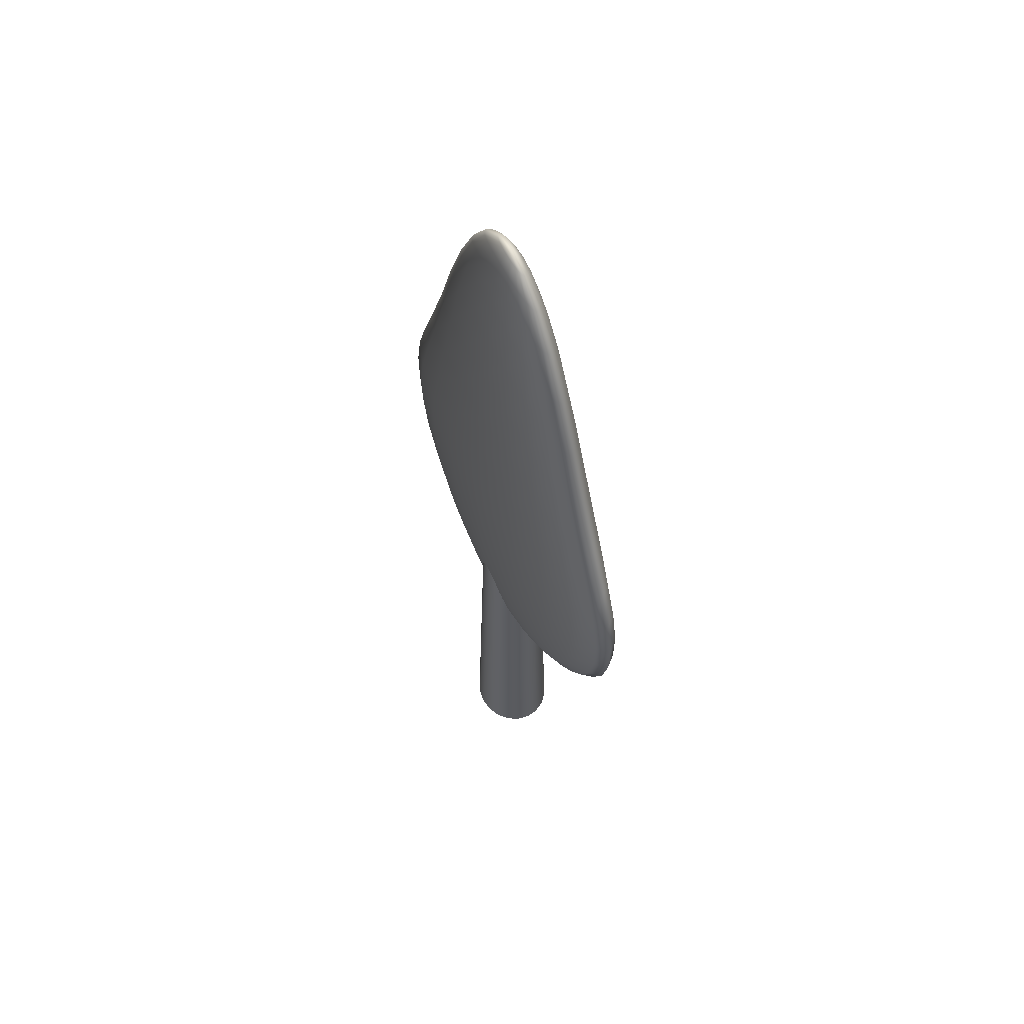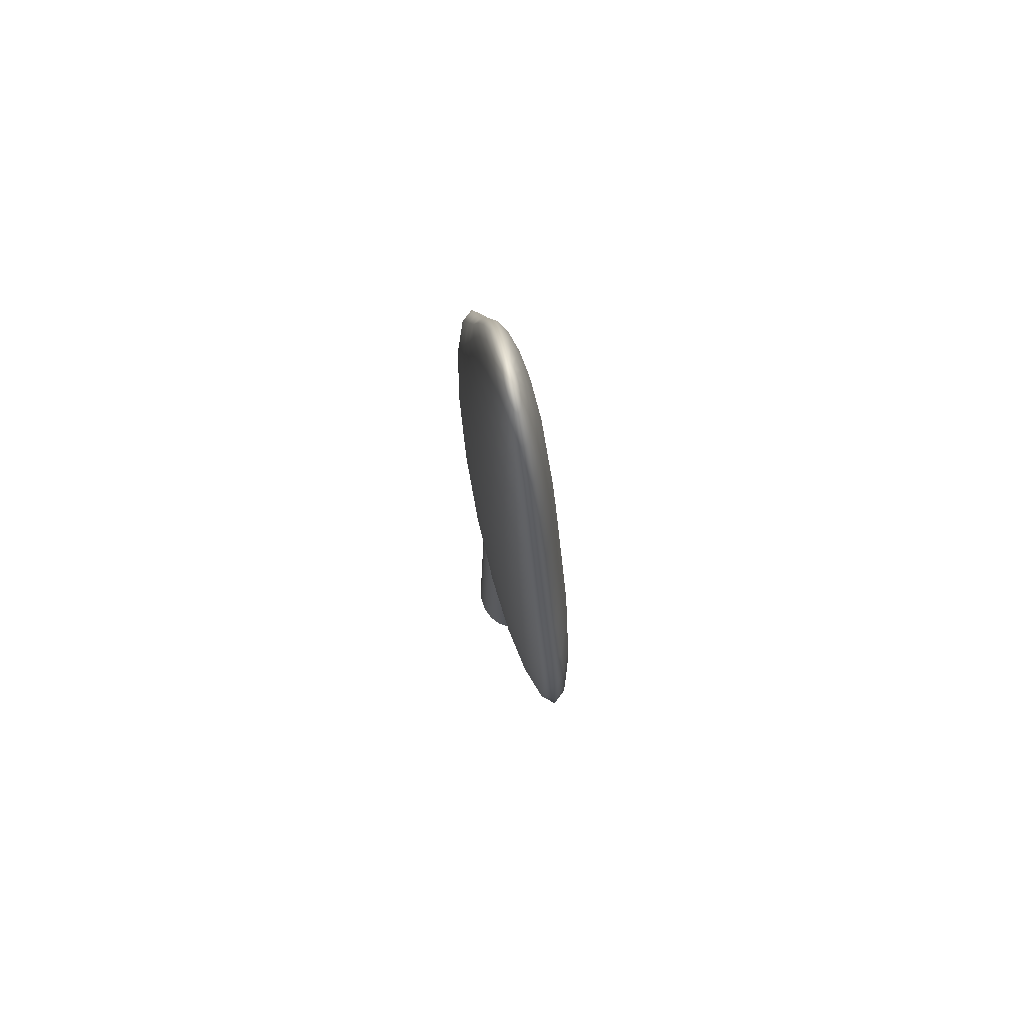
<metadata>
{"format":"obj","ext":"obj","renderer":"f3d","projection":"perspective","resolution":1024,"background":"white","views":[{"elev":58.9,"azim":152.6,"up":"+Y"},{"elev":75.8,"azim":167.9,"up":"+Y"}]}
</metadata>
<code>
g default
v 0.1303 0.03052 -0.04657
v 0.1109 0.03052 -0.08859
v 0.08055 0.03052 -0.1219
v 0.04235 0.03052 -0.1433
v 0 0.03052 -0.1507
v -0.04235 0.03052 -0.1433
v -0.08055 0.03052 -0.1219
v -0.1109 0.03052 -0.08859
v -0.1303 0.03052 -0.04657
v -0.137 0.03052 0
v -0.1303 0.03052 0.04657
v -0.1109 0.03052 0.08859
v -0.08055 0.03052 0.1219
v -0.04235 0.03052 0.1433
v -0 0.03052 0.1507
v 0.04235 0.03052 0.1433
v 0.08055 0.03052 0.1219
v 0.1109 0.03052 0.08859
v 0.1303 0.03052 0.04657
v 0.137 0.03052 0
v 0.08815 1.627 -0.0315
v 0.07498 1.627 -0.05992
v 0.05448 1.627 -0.08247
v 0.02864 1.627 -0.09695
v -0 1.627 -0.1019
v -0.02864 1.627 -0.09695
v -0.05448 1.627 -0.08247
v -0.07498 1.627 -0.05992
v -0.08815 1.627 -0.0315
v -0.09268 1.627 -0
v -0.08815 1.627 0.0315
v -0.07498 1.627 0.05992
v -0.05448 1.627 0.08247
v -0.02864 1.627 0.09695
v -0 1.627 0.1019
v 0.02864 1.627 0.09695
v 0.05448 1.627 0.08247
v 0.07498 1.627 0.05992
v 0.08815 1.627 0.0315
v 0.09268 1.627 -0
v 0 0.03052 0
v 0 0.696 0
g initialShadingGroup pCylinder1
f 1 2 22 21
f 2 3 23 22
f 3 4 24 23
f 4 5 25 24
f 5 6 26 25
f 6 7 27 26
f 7 8 28 27
f 8 9 29 28
f 9 10 30 29
f 10 11 31 30
f 11 12 32 31
f 12 13 33 32
f 13 14 34 33
f 14 15 35 34
f 15 16 36 35
f 16 17 37 36
f 17 18 38 37
f 18 19 39 38
f 19 20 40 39
f 20 1 21 40
f 2 1 41
f 3 2 41
f 4 3 41
f 5 4 41
f 6 5 41
f 7 6 41
f 8 7 41
f 9 8 41
f 10 9 41
f 11 10 41
f 12 11 41
f 13 12 41
f 14 13 41
f 15 14 41
f 16 15 41
f 17 16 41
f 18 17 41
f 19 18 41
f 20 19 41
f 1 20 41
f 21 22 42
f 22 23 42
f 23 24 42
f 24 25 42
f 25 26 42
f 26 27 42
f 27 28 42
f 28 29 42
f 29 30 42
f 30 31 42
f 31 32 42
f 32 33 42
f 33 34 42
f 34 35 42
f 35 36 42
f 36 37 42
f 37 38 42
f 38 39 42
f 39 40 42
f 40 21 42
g default
v 0.01901 0.8509 -0.02872
v 0.01617 0.8509 -0.05458
v 0.01175 0.8509 -0.07504
v 0.006178 0.8509 -0.08815
v 0 0.8509 -0.09261
v -0.006178 0.8509 -0.08815
v -0.01175 0.8509 -0.07504
v -0.01617 0.8509 -0.05458
v -0.01901 0.8509 -0.02872
v -0.01999 0.8509 0
v -0.01901 0.8509 0.02872
v -0.01617 0.8509 0.05458
v -0.01175 0.8509 0.07504
v -0.006178 0.8509 0.08815
v -0 0.8509 0.09261
v 0.006178 0.8509 0.08815
v 0.01175 0.8509 0.07504
v 0.01617 0.8509 0.05458
v 0.01901 0.8509 0.02872
v 0.01999 0.8509 0
v 0.03756 0.8801 -0.05741
v 0.03195 0.8801 -0.1091
v 0.02321 0.8801 -0.1502
v 0.0122 0.8801 -0.1763
v 0 0.8801 -0.185
v -0.0122 0.8801 -0.1763
v -0.02321 0.8801 -0.1502
v -0.03195 0.8801 -0.1091
v -0.03756 0.8801 -0.05741
v -0.03949 0.8801 0
v -0.03756 0.8801 0.05741
v -0.03195 0.8801 0.1091
v -0.02321 0.8801 0.1502
v -0.0122 0.8801 0.1763
v -0 0.8801 0.185
v 0.0122 0.8801 0.1763
v 0.02321 0.8801 0.1502
v 0.03195 0.8801 0.1091
v 0.03756 0.8801 0.05741
v 0.03949 0.8801 0
v 0.05518 0.9279 -0.08593
v 0.04694 0.9279 -0.1636
v 0.0341 0.9279 -0.2248
v 0.01793 0.9279 -0.2637
v 0 0.9279 -0.2766
v -0.01793 0.9279 -0.2637
v -0.0341 0.9279 -0.2248
v -0.04694 0.9279 -0.1636
v -0.05518 0.9279 -0.08593
v -0.05802 0.9279 0
v -0.05518 0.9279 0.08593
v -0.04694 0.9279 0.1636
v -0.0341 0.9279 0.2248
v -0.01793 0.9279 0.2637
v -0 0.9279 0.2766
v 0.01793 0.9279 0.2637
v 0.0341 0.9279 0.2248
v 0.04694 0.9279 0.1636
v 0.05518 0.9279 0.08593
v 0.05802 0.9279 0
v 0.07144 0.9933 -0.1143
v 0.06077 0.9933 -0.2175
v 0.04415 0.9933 -0.299
v 0.02321 0.9933 -0.3509
v 0 0.9933 -0.3677
v -0.02321 0.9933 -0.3508
v -0.04415 0.9933 -0.299
v -0.06077 0.9933 -0.2175
v -0.07144 0.9933 -0.1143
v -0.07511 0.9933 0
v -0.07144 0.9933 0.1143
v -0.06077 0.9933 0.2175
v -0.04415 0.9933 0.299
v -0.02321 0.9933 0.3508
v -0 0.9933 0.3677
v 0.02321 0.9933 0.3508
v 0.04415 0.9933 0.299
v 0.06077 0.9933 0.2175
v 0.07144 0.9933 0.1143
v 0.07511 0.9933 0
v 0.08594 1.075 -0.1421
v 0.07311 1.075 -0.27
v 0.05311 1.075 -0.3719
v 0.02792 1.075 -0.4363
v 0 1.075 -0.4574
v -0.02792 1.075 -0.4363
v -0.05311 1.075 -0.3719
v -0.07311 1.075 -0.27
v -0.08594 1.075 -0.1421
v -0.09036 1.075 0
v -0.08594 1.075 0.1421
v -0.07311 1.075 0.27
v -0.05311 1.075 0.3719
v -0.02792 1.075 0.4363
v -0 1.075 0.4574
v 0.02792 1.075 0.4363
v 0.05311 1.075 0.3719
v 0.07311 1.075 0.27
v 0.08594 1.075 0.1421
v 0.09036 1.075 0
v 0.09832 1.17 -0.1685
v 0.08364 1.17 -0.3201
v 0.06077 1.17 -0.4403
v 0.03195 1.17 -0.5176
v 0 1.17 -0.5433
v -0.03195 1.17 -0.5176
v -0.06077 1.17 -0.4403
v -0.08364 1.17 -0.3201
v -0.09832 1.17 -0.1685
v -0.1034 1.17 0
v -0.09832 1.17 0.1685
v -0.08364 1.17 0.3201
v -0.06077 1.17 0.4403
v -0.03195 1.17 0.5176
v -0 1.17 0.5433
v 0.03195 1.17 0.5176
v 0.06077 1.17 0.4403
v 0.08364 1.17 0.3201
v 0.09832 1.17 0.1685
v 0.1034 1.17 0
v 0.1083 1.276 -0.1916
v 0.09212 1.276 -0.3644
v 0.06693 1.276 -0.5013
v 0.03519 1.276 -0.5892
v 0 1.276 -0.6194
v -0.03519 1.276 -0.5892
v -0.06693 1.276 -0.5013
v -0.09212 1.276 -0.3644
v -0.1083 1.276 -0.1916
v -0.1139 1.276 0
v -0.1083 1.276 0.1916
v -0.09212 1.276 0.3644
v -0.06693 1.276 0.5013
v -0.03519 1.276 0.5892
v -0 1.276 0.6194
v 0.03519 1.276 0.5892
v 0.06693 1.276 0.5013
v 0.09212 1.276 0.3644
v 0.1083 1.276 0.1916
v 0.1139 1.276 0
v 0.1156 1.392 -0.2093
v 0.09832 1.392 -0.3981
v 0.07144 1.392 -0.548
v 0.03756 1.392 -0.6442
v 0 1.392 -0.6774
v -0.03756 1.392 -0.6442
v -0.07144 1.392 -0.548
v -0.09832 1.392 -0.3981
v -0.1156 1.392 -0.2093
v -0.1215 1.392 0
v -0.1156 1.392 0.2093
v -0.09832 1.392 0.3981
v -0.07144 1.392 0.548
v -0.03756 1.392 0.6442
v -0 1.392 0.6774
v 0.03756 1.392 0.6442
v 0.07144 1.392 0.548
v 0.09832 1.392 0.3981
v 0.1156 1.392 0.2093
v 0.1215 1.392 0
v 0.12 1.513 -0.2192
v 0.1021 1.513 -0.417
v 0.07419 1.513 -0.574
v 0.039 1.513 -0.6747
v 0 1.513 -0.7095
v -0.039 1.513 -0.6747
v -0.07419 1.513 -0.574
v -0.1021 1.513 -0.417
v -0.12 1.513 -0.2192
v -0.1262 1.513 0
v -0.12 1.513 0.2192
v -0.1021 1.513 0.417
v -0.07419 1.513 0.574
v -0.039 1.513 0.6747
v -0 1.513 0.7095
v 0.039 1.513 0.6747
v 0.07419 1.513 0.574
v 0.1021 1.513 0.417
v 0.12 1.513 0.2192
v 0.1262 1.513 0
v 0.1215 1.638 -0.22
v 0.1034 1.638 -0.4185
v 0.07511 1.638 -0.576
v 0.03949 1.638 -0.6772
v 0 1.638 -0.712
v -0.03949 1.638 -0.6772
v -0.07511 1.638 -0.576
v -0.1034 1.638 -0.4185
v -0.1215 1.638 -0.22
v -0.1278 1.638 0
v -0.1215 1.638 0.22
v -0.1034 1.638 0.4185
v -0.07511 1.638 0.576
v -0.03949 1.638 0.6772
v -0 1.638 0.712
v 0.03949 1.638 0.6772
v 0.07511 1.638 0.576
v 0.1034 1.638 0.4185
v 0.1215 1.638 0.22
v 0.1278 1.638 0
v 0.12 1.769 -0.2115
v 0.1021 1.763 -0.4028
v 0.07419 1.763 -0.5545
v 0.039 1.763 -0.6519
v 0 1.763 -0.6854
v -0.039 1.763 -0.6519
v -0.07419 1.763 -0.5545
v -0.1021 1.763 -0.4029
v -0.12 1.766 -0.2117
v -0.1262 1.769 0
v -0.12 1.767 0.2115
v -0.1021 1.763 0.4028
v -0.07419 1.763 0.5545
v -0.039 1.763 0.6519
v -0 1.763 0.6854
v 0.039 1.763 0.6519
v 0.07419 1.763 0.5545
v 0.1021 1.766 0.4027
v 0.12 1.772 0.2113
v 0.1262 1.774 0
v 0.1156 1.947 -0.192
v 0.09832 1.921 -0.3687
v 0.07144 1.9 -0.5113
v 0.03756 1.889 -0.6033
v 0 1.887 -0.6348
v -0.03756 1.888 -0.6035
v -0.07144 1.896 -0.512
v -0.09832 1.912 -0.3698
v -0.1156 1.933 -0.193
v -0.1215 1.946 0
v -0.1156 1.94 0.1925
v -0.09832 1.923 0.3685
v -0.07144 1.905 0.5103
v -0.03756 1.896 0.6019
v -0 1.893 0.6334
v 0.03756 1.897 0.6015
v 0.07144 1.911 0.5093
v 0.09832 1.933 0.3671
v 0.1156 1.956 0.1913
v 0.1215 1.962 0
v 0.1083 2.16 -0.1658
v 0.09212 2.117 -0.3203
v 0.06693 2.076 -0.4477
v 0.03519 2.05 -0.5317
v 0 2.04 -0.5607
v -0.03519 2.046 -0.5325
v -0.06693 2.066 -0.4494
v -0.09212 2.1 -0.3223
v -0.1083 2.136 -0.1673
v -0.1139 2.156 0
v -0.1083 2.149 0.1665
v -0.09212 2.12 0.3199
v -0.06693 2.088 0.4456
v -0.03519 2.067 0.528
v -0 2.061 0.556
v 0.03519 2.072 0.527
v 0.06693 2.1 0.4437
v 0.09212 2.139 0.3178
v 0.1083 2.173 0.1651
v 0.1139 2.183 0
v 0.09832 2.377 -0.1417
v 0.08364 2.325 -0.2723
v 0.06077 2.272 -0.38
v 0.03195 2.236 -0.4512
v 0 2.221 -0.476
v -0.03195 2.229 -0.4521
v -0.06077 2.259 -0.3815
v -0.08364 2.303 -0.2738
v -0.09832 2.346 -0.1425
v -0.1034 2.37 0
v -0.09832 2.362 0.1421
v -0.08364 2.329 0.2721
v -0.06077 2.291 0.3781
v -0.03195 2.263 0.4475
v -0 2.256 0.4711
v 0.03195 2.271 0.4466
v 0.06077 2.306 0.3766
v 0.08364 2.354 0.2706
v 0.09832 2.394 0.1413
v 0.1034 2.404 0
v 0.08594 2.571 -0.1196
v 0.07311 2.52 -0.2296
v 0.05311 2.467 -0.319
v 0.02792 2.427 -0.3774
v 0 2.411 -0.3975
v -0.02792 2.42 -0.3779
v -0.05311 2.45 -0.3199
v -0.07311 2.495 -0.2307
v -0.08594 2.538 -0.1203
v -0.09036 2.561 0
v -0.08594 2.555 0.12
v -0.07311 2.525 0.2294
v -0.05311 2.488 0.3178
v -0.02792 2.461 0.3752
v -0 2.454 0.3946
v 0.02792 2.47 0.3746
v 0.05311 2.506 0.3168
v 0.07311 2.552 0.2283
v 0.08594 2.589 0.1192
v 0.09036 2.597 0
v 0.07144 2.726 -0.09667
v 0.06077 2.685 -0.1853
v 0.04415 2.639 -0.2569
v 0.02321 2.605 -0.3039
v 0 2.589 -0.3201
v -0.02321 2.596 -0.3043
v -0.04415 2.623 -0.2577
v -0.06077 2.66 -0.1861
v -0.07144 2.695 -0.0972
v -0.07511 2.715 0
v -0.07144 2.711 0.09692
v -0.06077 2.689 0.1851
v -0.04415 2.661 0.2559
v -0.02321 2.639 0.302
v -0 2.634 0.3175
v 0.02321 2.648 0.3015
v 0.04415 2.678 0.2551
v 0.06077 2.715 0.1843
v 0.07144 2.743 0.09638
v 0.07511 2.748 0
v 0.05518 2.838 -0.07319
v 0.04694 2.81 -0.1399
v 0.0341 2.778 -0.1936
v 0.01793 2.753 -0.2284
v 0 2.741 -0.2405
v -0.01793 2.746 -0.2287
v -0.0341 2.764 -0.1941
v -0.04694 2.789 -0.1404
v -0.05518 2.813 -0.0735
v -0.05802 2.827 0
v -0.05518 2.826 0.07334
v -0.04694 2.814 0.1398
v -0.0341 2.797 0.193
v -0.01793 2.784 0.2272
v -0 2.781 0.2388
v 0.01793 2.791 0.2269
v 0.0341 2.812 0.1924
v 0.04694 2.835 0.1393
v 0.05518 2.852 0.07302
v 0.05802 2.854 0
v 0.03756 2.911 -0.04921
v 0.03195 2.895 -0.09381
v 0.02321 2.878 -0.1295
v 0.0122 2.864 -0.1525
v 0 2.857 -0.1605
v -0.0122 2.858 -0.1526
v -0.02321 2.867 -0.1297
v -0.03195 2.88 -0.09404
v -0.03756 2.893 -0.04935
v -0.03949 2.901 0
v -0.03756 2.903 0.04927
v -0.03195 2.898 0.09376
v -0.02321 2.892 0.1292
v -0.0122 2.886 0.152
v -0 2.886 0.1597
v 0.0122 2.892 0.1518
v 0.02321 2.903 0.129
v 0.03195 2.914 0.09353
v 0.03756 2.921 0.04913
v 0.03949 2.92 0
v 0.01901 2.95 -0.02474
v 0.01617 2.945 -0.0471
v 0.01175 2.939 -0.06487
v 0.006178 2.934 -0.0763
v 0 2.931 -0.08024
v -0.006178 2.931 -0.07633
v -0.01175 2.933 -0.06493
v -0.01617 2.937 -0.04715
v -0.01901 2.941 -0.02478
v -0.01999 2.944 0
v -0.01901 2.946 0.02476
v -0.01617 2.946 0.04709
v -0.01175 2.946 0.0648
v -0.006178 2.946 0.07616
v -0 2.947 0.08004
v 0.006178 2.949 0.07612
v 0.01175 2.952 0.06474
v 0.01617 2.954 0.04704
v 0.01901 2.955 0.02473
v 0.01999 2.954 0
v 0 0.8411 0
v 0 2.962 0
g initialShadingGroup pSphere1
f 43 44 64 63
f 44 45 65 64
f 45 46 66 65
f 46 47 67 66
f 47 48 68 67
f 48 49 69 68
f 49 50 70 69
f 50 51 71 70
f 51 52 72 71
f 52 53 73 72
f 53 54 74 73
f 54 55 75 74
f 55 56 76 75
f 56 57 77 76
f 57 58 78 77
f 58 59 79 78
f 59 60 80 79
f 60 61 81 80
f 61 62 82 81
f 62 43 63 82
f 63 64 84 83
f 64 65 85 84
f 65 66 86 85
f 66 67 87 86
f 67 68 88 87
f 68 69 89 88
f 69 70 90 89
f 70 71 91 90
f 71 72 92 91
f 72 73 93 92
f 73 74 94 93
f 74 75 95 94
f 75 76 96 95
f 76 77 97 96
f 77 78 98 97
f 78 79 99 98
f 79 80 100 99
f 80 81 101 100
f 81 82 102 101
f 82 63 83 102
f 83 84 104 103
f 84 85 105 104
f 85 86 106 105
f 86 87 107 106
f 87 88 108 107
f 88 89 109 108
f 89 90 110 109
f 90 91 111 110
f 91 92 112 111
f 92 93 113 112
f 93 94 114 113
f 94 95 115 114
f 95 96 116 115
f 96 97 117 116
f 97 98 118 117
f 98 99 119 118
f 99 100 120 119
f 100 101 121 120
f 101 102 122 121
f 102 83 103 122
f 103 104 124 123
f 104 105 125 124
f 105 106 126 125
f 106 107 127 126
f 107 108 128 127
f 108 109 129 128
f 109 110 130 129
f 110 111 131 130
f 111 112 132 131
f 112 113 133 132
f 113 114 134 133
f 114 115 135 134
f 115 116 136 135
f 116 117 137 136
f 117 118 138 137
f 118 119 139 138
f 119 120 140 139
f 120 121 141 140
f 121 122 142 141
f 122 103 123 142
f 123 124 144 143
f 124 125 145 144
f 125 126 146 145
f 126 127 147 146
f 127 128 148 147
f 128 129 149 148
f 129 130 150 149
f 130 131 151 150
f 131 132 152 151
f 132 133 153 152
f 133 134 154 153
f 134 135 155 154
f 135 136 156 155
f 136 137 157 156
f 137 138 158 157
f 138 139 159 158
f 139 140 160 159
f 140 141 161 160
f 141 142 162 161
f 142 123 143 162
f 143 144 164 163
f 144 145 165 164
f 145 146 166 165
f 146 147 167 166
f 147 148 168 167
f 148 149 169 168
f 149 150 170 169
f 150 151 171 170
f 151 152 172 171
f 152 153 173 172
f 153 154 174 173
f 154 155 175 174
f 155 156 176 175
f 156 157 177 176
f 157 158 178 177
f 158 159 179 178
f 159 160 180 179
f 160 161 181 180
f 161 162 182 181
f 162 143 163 182
f 163 164 184 183
f 164 165 185 184
f 165 166 186 185
f 166 167 187 186
f 167 168 188 187
f 168 169 189 188
f 169 170 190 189
f 170 171 191 190
f 171 172 192 191
f 172 173 193 192
f 173 174 194 193
f 174 175 195 194
f 175 176 196 195
f 176 177 197 196
f 177 178 198 197
f 178 179 199 198
f 179 180 200 199
f 180 181 201 200
f 181 182 202 201
f 182 163 183 202
f 183 184 204 203
f 184 185 205 204
f 185 186 206 205
f 186 187 207 206
f 187 188 208 207
f 188 189 209 208
f 189 190 210 209
f 190 191 211 210
f 191 192 212 211
f 192 193 213 212
f 193 194 214 213
f 194 195 215 214
f 195 196 216 215
f 196 197 217 216
f 197 198 218 217
f 198 199 219 218
f 199 200 220 219
f 200 201 221 220
f 201 202 222 221
f 202 183 203 222
f 203 204 224 223
f 204 205 225 224
f 205 206 226 225
f 206 207 227 226
f 207 208 228 227
f 208 209 229 228
f 209 210 230 229
f 210 211 231 230
f 211 212 232 231
f 212 213 233 232
f 213 214 234 233
f 214 215 235 234
f 215 216 236 235
f 216 217 237 236
f 217 218 238 237
f 218 219 239 238
f 219 220 240 239
f 220 221 241 240
f 221 222 242 241
f 222 203 223 242
f 223 224 244 243
f 224 225 245 244
f 225 226 246 245
f 226 227 247 246
f 227 228 248 247
f 228 229 249 248
f 229 230 250 249
f 230 231 251 250
f 231 232 252 251
f 232 233 253 252
f 233 234 254 253
f 234 235 255 254
f 235 236 256 255
f 236 237 257 256
f 237 238 258 257
f 238 239 259 258
f 239 240 260 259
f 240 241 261 260
f 241 242 262 261
f 242 223 243 262
f 243 244 264 263
f 244 245 265 264
f 245 246 266 265
f 246 247 267 266
f 247 248 268 267
f 248 249 269 268
f 249 250 270 269
f 250 251 271 270
f 251 252 272 271
f 252 253 273 272
f 253 254 274 273
f 254 255 275 274
f 255 256 276 275
f 256 257 277 276
f 257 258 278 277
f 258 259 279 278
f 259 260 280 279
f 260 261 281 280
f 261 262 282 281
f 262 243 263 282
f 263 264 284 283
f 264 265 285 284
f 265 266 286 285
f 266 267 287 286
f 267 268 288 287
f 268 269 289 288
f 269 270 290 289
f 270 271 291 290
f 271 272 292 291
f 272 273 293 292
f 273 274 294 293
f 274 275 295 294
f 275 276 296 295
f 276 277 297 296
f 277 278 298 297
f 278 279 299 298
f 279 280 300 299
f 280 281 301 300
f 281 282 302 301
f 282 263 283 302
f 283 284 304 303
f 284 285 305 304
f 285 286 306 305
f 286 287 307 306
f 287 288 308 307
f 288 289 309 308
f 289 290 310 309
f 290 291 311 310
f 291 292 312 311
f 292 293 313 312
f 293 294 314 313
f 294 295 315 314
f 295 296 316 315
f 296 297 317 316
f 297 298 318 317
f 298 299 319 318
f 299 300 320 319
f 300 301 321 320
f 301 302 322 321
f 302 283 303 322
f 303 304 324 323
f 304 305 325 324
f 305 306 326 325
f 306 307 327 326
f 307 308 328 327
f 308 309 329 328
f 309 310 330 329
f 310 311 331 330
f 311 312 332 331
f 312 313 333 332
f 313 314 334 333
f 314 315 335 334
f 315 316 336 335
f 316 317 337 336
f 317 318 338 337
f 318 319 339 338
f 319 320 340 339
f 320 321 341 340
f 321 322 342 341
f 322 303 323 342
f 323 324 344 343
f 324 325 345 344
f 325 326 346 345
f 326 327 347 346
f 327 328 348 347
f 328 329 349 348
f 329 330 350 349
f 330 331 351 350
f 331 332 352 351
f 332 333 353 352
f 333 334 354 353
f 334 335 355 354
f 335 336 356 355
f 336 337 357 356
f 337 338 358 357
f 338 339 359 358
f 339 340 360 359
f 340 341 361 360
f 341 342 362 361
f 342 323 343 362
f 343 344 364 363
f 344 345 365 364
f 345 346 366 365
f 346 347 367 366
f 347 348 368 367
f 348 349 369 368
f 349 350 370 369
f 350 351 371 370
f 351 352 372 371
f 352 353 373 372
f 353 354 374 373
f 354 355 375 374
f 355 356 376 375
f 356 357 377 376
f 357 358 378 377
f 358 359 379 378
f 359 360 380 379
f 360 361 381 380
f 361 362 382 381
f 362 343 363 382
f 363 364 384 383
f 364 365 385 384
f 365 366 386 385
f 366 367 387 386
f 367 368 388 387
f 368 369 389 388
f 369 370 390 389
f 370 371 391 390
f 371 372 392 391
f 372 373 393 392
f 373 374 394 393
f 374 375 395 394
f 375 376 396 395
f 376 377 397 396
f 377 378 398 397
f 378 379 399 398
f 379 380 400 399
f 380 381 401 400
f 381 382 402 401
f 382 363 383 402
f 383 384 404 403
f 384 385 405 404
f 385 386 406 405
f 386 387 407 406
f 387 388 408 407
f 388 389 409 408
f 389 390 410 409
f 390 391 411 410
f 391 392 412 411
f 392 393 413 412
f 393 394 414 413
f 394 395 415 414
f 395 396 416 415
f 396 397 417 416
f 397 398 418 417
f 398 399 419 418
f 399 400 420 419
f 400 401 421 420
f 401 402 422 421
f 402 383 403 422
f 44 43 423
f 45 44 423
f 46 45 423
f 47 46 423
f 48 47 423
f 49 48 423
f 50 49 423
f 51 50 423
f 52 51 423
f 53 52 423
f 54 53 423
f 55 54 423
f 56 55 423
f 57 56 423
f 58 57 423
f 59 58 423
f 60 59 423
f 61 60 423
f 62 61 423
f 43 62 423
f 403 404 424
f 404 405 424
f 405 406 424
f 406 407 424
f 407 408 424
f 408 409 424
f 409 410 424
f 410 411 424
f 411 412 424
f 412 413 424
f 413 414 424
f 414 415 424
f 415 416 424
f 416 417 424
f 417 418 424
f 418 419 424
f 419 420 424
f 420 421 424
f 421 422 424
f 422 403 424

</code>
